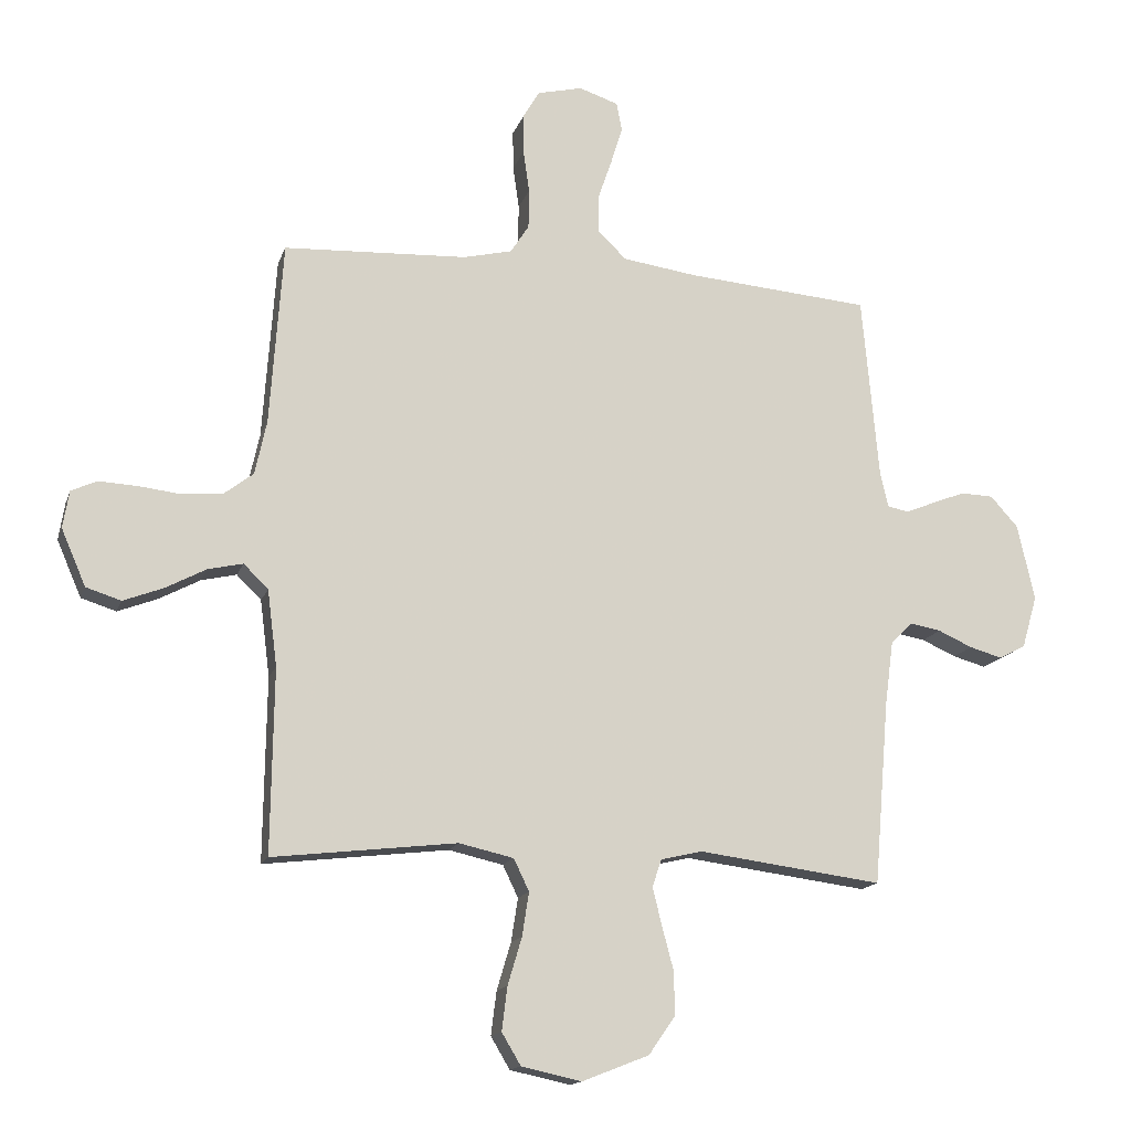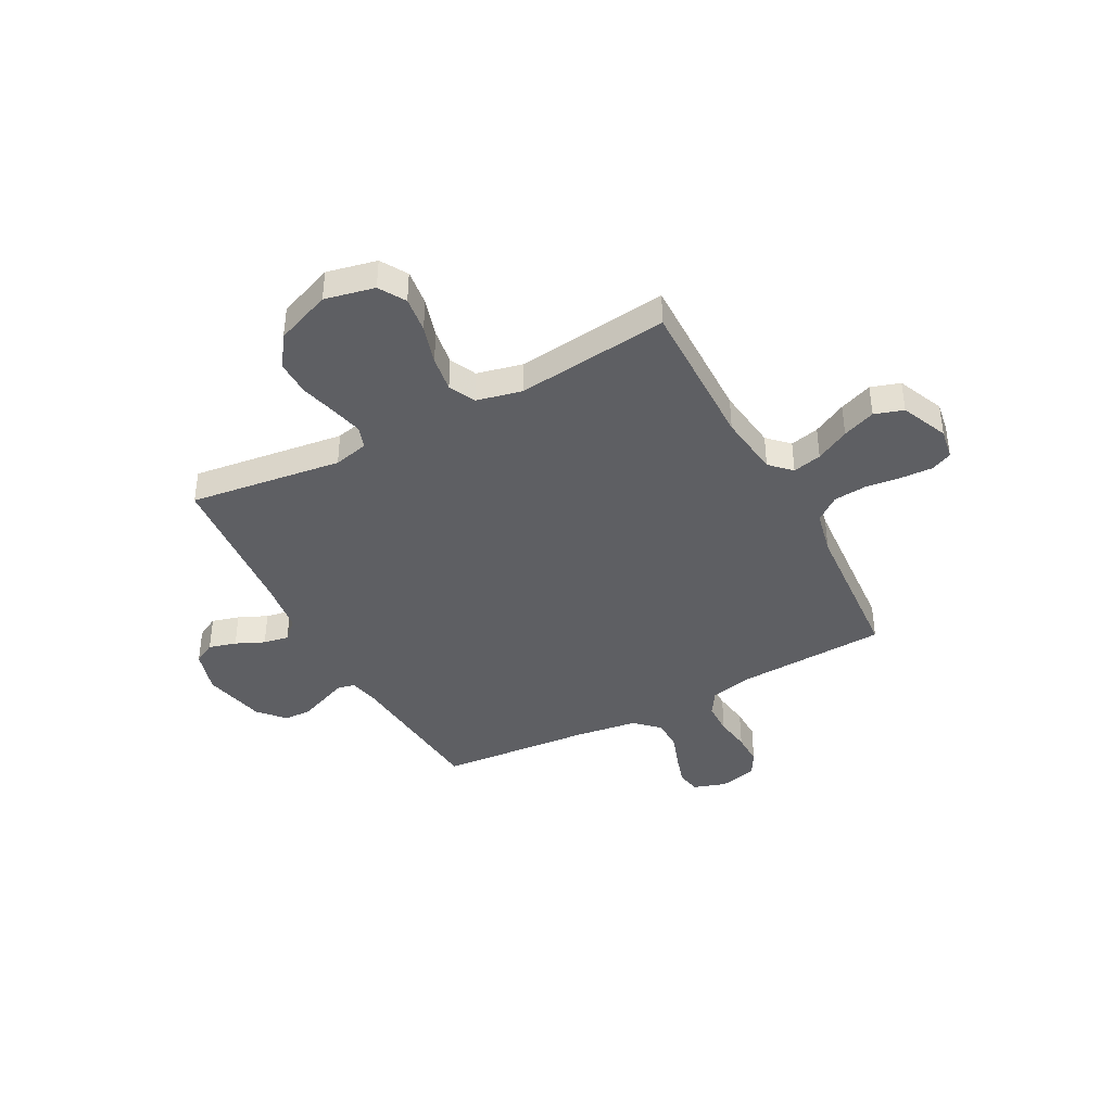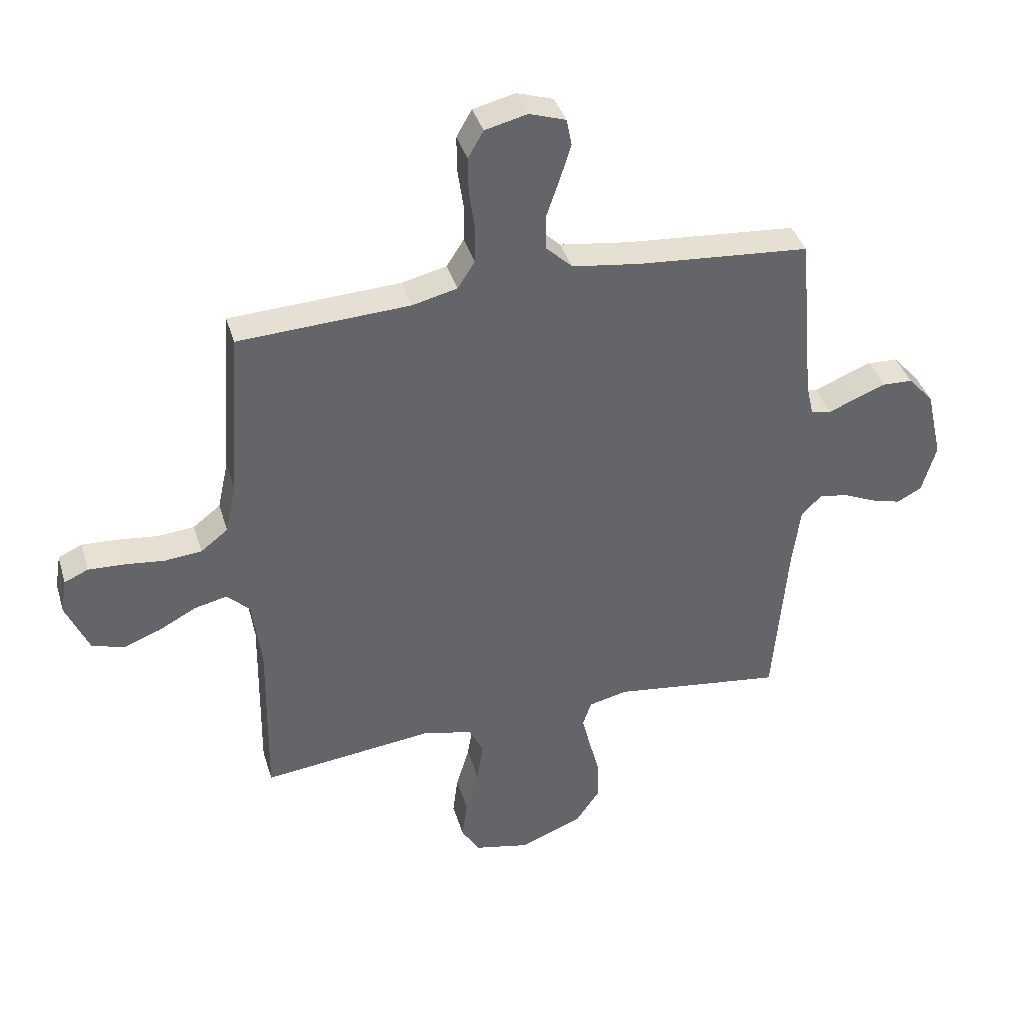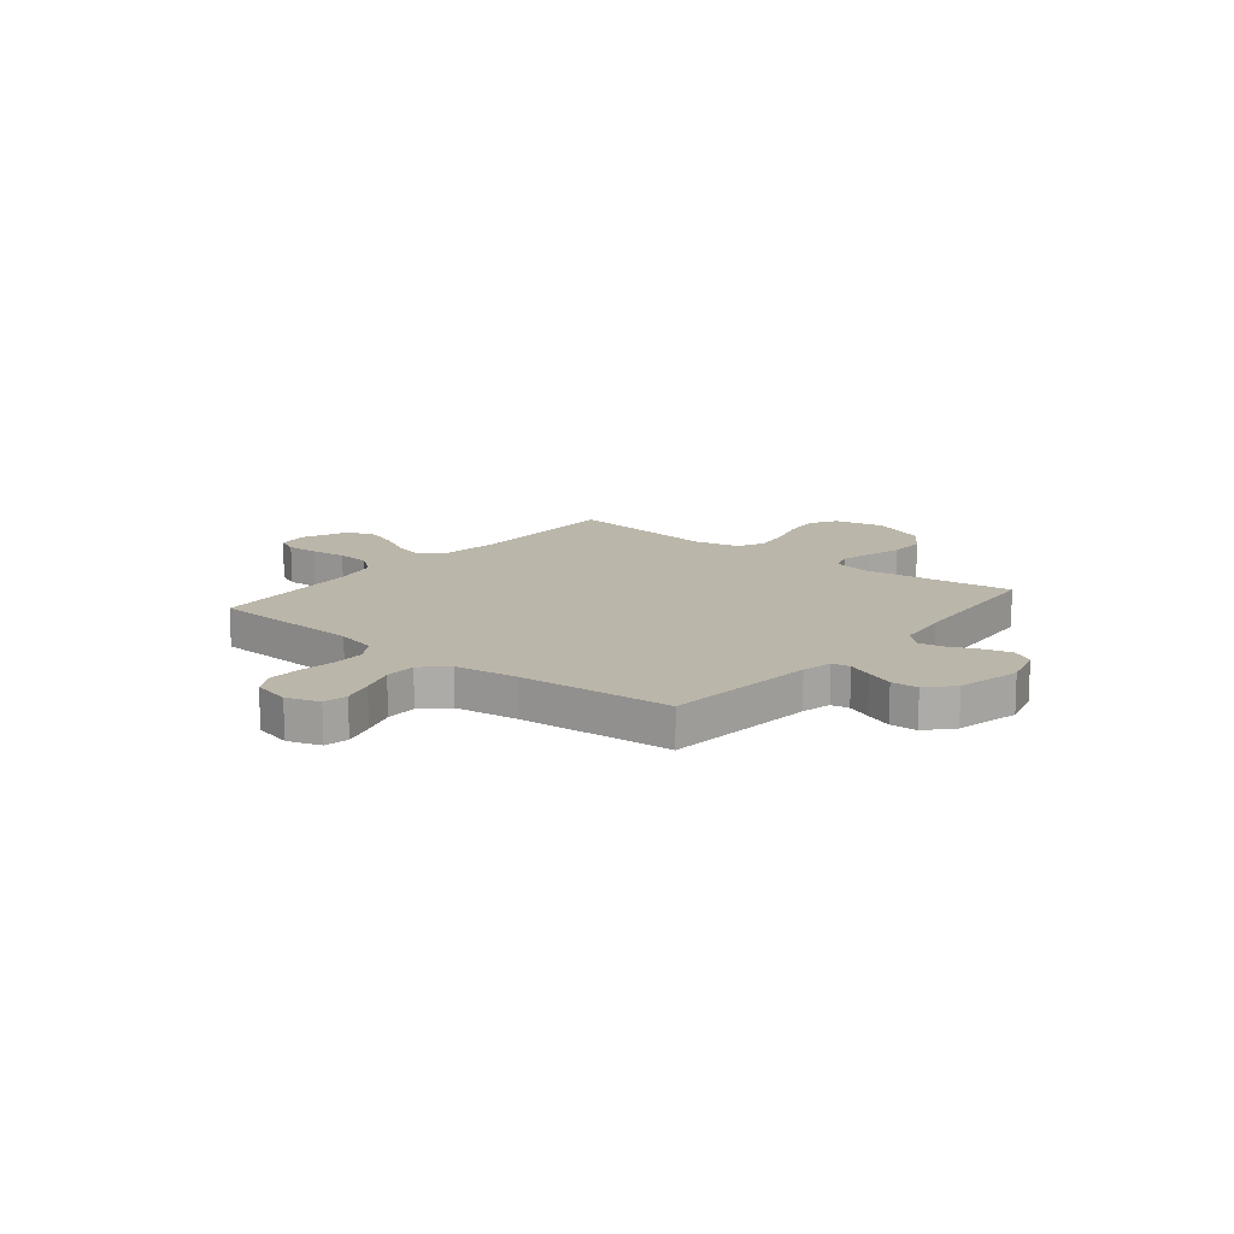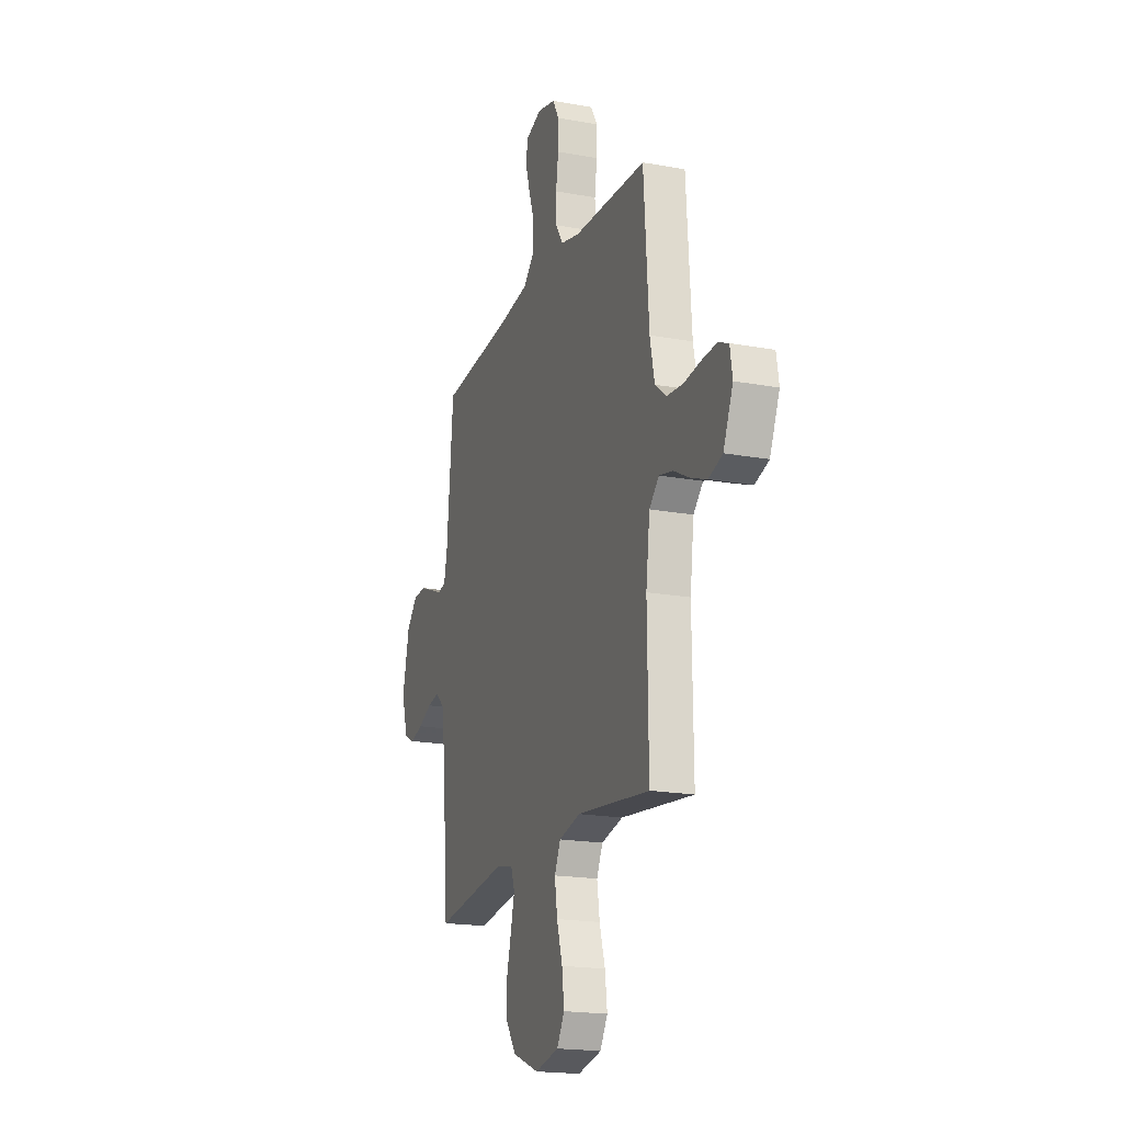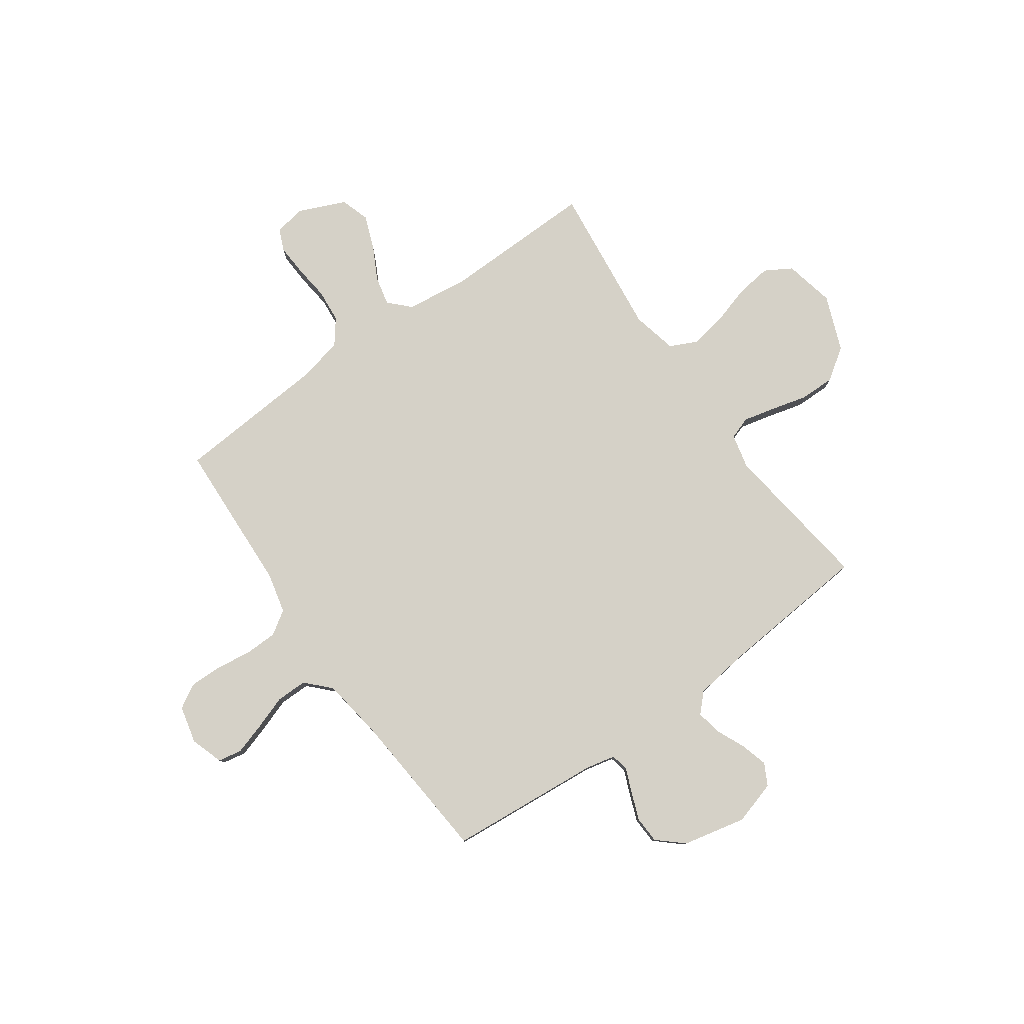
<metadata>
{"format":"obj","ext":"obj","renderer":"f3d","projection":"perspective","resolution":1024,"background":"white","views":[{"elev":-15.1,"azim":-15.4,"up":"+Z"},{"elev":-40.5,"azim":-152.0,"up":"+Y"},{"elev":38.8,"azim":-16.2,"up":"+Z"},{"elev":13.9,"azim":39.2,"up":"+Y"},{"elev":-19.0,"azim":-109.2,"up":"+Z"},{"elev":79.4,"azim":54.5,"up":"+Y"}]}
</metadata>
<code>
v 0.5 0.07 -0.5
v 0.2 0.07 -0.461
v 0.132 0.07 -0.477
v 0.117 0.07 -0.521
v 0.132 0.07 -0.583
v 0.151 0.07 -0.654
v 0.152 0.07 -0.724
v 0.109 0.07 -0.786
v 0 0.07 -0.829
v -0.098 0.07 -0.808
v -0.129 0.07 -0.756
v -0.12 0.07 -0.685
v -0.097 0.07 -0.608
v -0.086 0.07 -0.537
v -0.111 0.07 -0.485
v -0.2 0.07 -0.465
v -0.5 0.07 -0.5
v -0.496 0.07 -0.2
v -0.512 0.07 -0.076
v -0.552 0.07 -0.037
v -0.609 0.07 -0.05
v -0.675 0.07 -0.085
v -0.74 0.07 -0.11
v -0.797 0.07 -0.092
v -0.837 0.07 0
v -0.827 0.07 0.061
v -0.785 0.07 0.08
v -0.723 0.07 0.077
v -0.653 0.07 0.069
v -0.588 0.07 0.075
v -0.54 0.07 0.112
v -0.521 0.07 0.2
v -0.5 0.07 0.5
v -0.2 0.07 0.515
v -0.121 0.07 0.534
v -0.091 0.07 0.581
v -0.09 0.07 0.645
v -0.1 0.07 0.715
v -0.101 0.07 0.779
v -0.074 0.07 0.826
v 0 0.07 0.844
v 0.064 0.07 0.823
v 0.073 0.07 0.776
v 0.054 0.07 0.714
v 0.031 0.07 0.647
v 0.031 0.07 0.586
v 0.078 0.07 0.541
v 0.2 0.07 0.524
v 0.5 0.07 0.5
v 0.527 0.07 0.2
v 0.54 0.07 0.142
v 0.575 0.07 0.135
v 0.623 0.07 0.155
v 0.677 0.07 0.176
v 0.73 0.07 0.174
v 0.775 0.07 0.124
v 0.803 0.07 0
v 0.778 0.07 -0.086
v 0.735 0.07 -0.109
v 0.681 0.07 -0.094
v 0.625 0.07 -0.069
v 0.575 0.07 -0.06
v 0.539 0.07 -0.095
v 0.525 0.07 -0.2
v 0.5 0 -0.5
v 0.2 0 -0.461
v 0.132 0 -0.477
v 0.117 0 -0.521
v 0.132 0 -0.583
v 0.151 0 -0.654
v 0.152 0 -0.724
v 0.109 0 -0.786
v 0 0 -0.829
v -0.098 0 -0.808
v -0.129 0 -0.756
v -0.12 0 -0.685
v -0.097 0 -0.608
v -0.086 0 -0.537
v -0.111 0 -0.485
v -0.2 0 -0.465
v -0.5 0 -0.5
v -0.496 0 -0.2
v -0.512 0 -0.076
v -0.552 0 -0.037
v -0.609 0 -0.05
v -0.675 0 -0.085
v -0.74 0 -0.11
v -0.797 0 -0.092
v -0.837 0 0
v -0.827 0 0.061
v -0.785 0 0.08
v -0.723 0 0.077
v -0.653 0 0.069
v -0.588 0 0.075
v -0.54 0 0.112
v -0.521 0 0.2
v -0.5 0 0.5
v -0.2 0 0.515
v -0.121 0 0.534
v -0.091 0 0.581
v -0.09 0 0.645
v -0.1 0 0.715
v -0.101 0 0.779
v -0.074 0 0.826
v 0 0 0.844
v 0.064 0 0.823
v 0.073 0 0.776
v 0.054 0 0.714
v 0.031 0 0.647
v 0.031 0 0.586
v 0.078 0 0.541
v 0.2 0 0.524
v 0.5 0 0.5
v 0.527 0 0.2
v 0.54 0 0.142
v 0.575 0 0.135
v 0.623 0 0.155
v 0.677 0 0.176
v 0.73 0 0.174
v 0.775 0 0.124
v 0.803 0 0
v 0.778 0 -0.086
v 0.735 0 -0.109
v 0.681 0 -0.094
v 0.625 0 -0.069
v 0.575 0 -0.06
v 0.539 0 -0.095
v 0.525 0 -0.2
f 58 59 60 61
f 58 61 62
f 57 58 62
f 56 57 62
f 55 56 62
f 52 53 54 55
f 52 55 62 63
f 48 49 50
f 47 48 50 51
f 42 43 44 45
f 40 41 42 45
f 40 45 46
f 37 38 39 40
f 36 37 40 46
f 35 36 46 47
f 32 33 34
f 31 32 34 35
f 26 27 28 29
f 24 25 26 29
f 24 29 30
f 21 22 23 24
f 20 21 24 30
f 19 20 30 31
f 16 17 18
f 15 16 18 19
f 10 11 12 13
f 10 13 14
f 9 10 14
f 8 9 14
f 5 6 7 8
f 4 5 8 14
f 3 4 14 15
f 64 1 2
f 63 64 2 3
f 51 52 63 3
f 31 35 47 51
f 19 31 51
f 3 15 19 51
f 125 124 123 122
f 126 125 122
f 126 122 121
f 126 121 120
f 126 120 119
f 119 118 117 116
f 127 126 119 116
f 114 113 112
f 115 114 112 111
f 109 108 107 106
f 109 106 105 104
f 110 109 104
f 104 103 102 101
f 110 104 101 100
f 111 110 100 99
f 98 97 96
f 99 98 96 95
f 93 92 91 90
f 93 90 89 88
f 94 93 88
f 88 87 86 85
f 94 88 85 84
f 95 94 84 83
f 82 81 80
f 83 82 80 79
f 77 76 75 74
f 78 77 74
f 78 74 73
f 78 73 72
f 72 71 70 69
f 78 72 69 68
f 79 78 68 67
f 66 65 128
f 67 66 128 127
f 67 127 116 115
f 115 111 99 95
f 115 95 83
f 115 83 79 67
f 1 65 66 2
f 2 66 67 3
f 3 67 68 4
f 4 68 69 5
f 5 69 70 6
f 6 70 71 7
f 7 71 72 8
f 8 72 73 9
f 9 73 74 10
f 10 74 75 11
f 11 75 76 12
f 12 76 77 13
f 13 77 78 14
f 14 78 79 15
f 15 79 80 16
f 16 80 81 17
f 17 81 82 18
f 18 82 83 19
f 19 83 84 20
f 20 84 85 21
f 21 85 86 22
f 22 86 87 23
f 23 87 88 24
f 24 88 89 25
f 25 89 90 26
f 26 90 91 27
f 27 91 92 28
f 28 92 93 29
f 29 93 94 30
f 30 94 95 31
f 31 95 96 32
f 32 96 97 33
f 33 97 98 34
f 34 98 99 35
f 35 99 100 36
f 36 100 101 37
f 37 101 102 38
f 38 102 103 39
f 39 103 104 40
f 40 104 105 41
f 41 105 106 42
f 42 106 107 43
f 43 107 108 44
f 44 108 109 45
f 45 109 110 46
f 46 110 111 47
f 47 111 112 48
f 48 112 113 49
f 49 113 114 50
f 50 114 115 51
f 51 115 116 52
f 52 116 117 53
f 53 117 118 54
f 54 118 119 55
f 55 119 120 56
f 56 120 121 57
f 57 121 122 58
f 58 122 123 59
f 59 123 124 60
f 60 124 125 61
f 61 125 126 62
f 62 126 127 63
f 63 127 128 64
f 64 128 65 1

</code>
